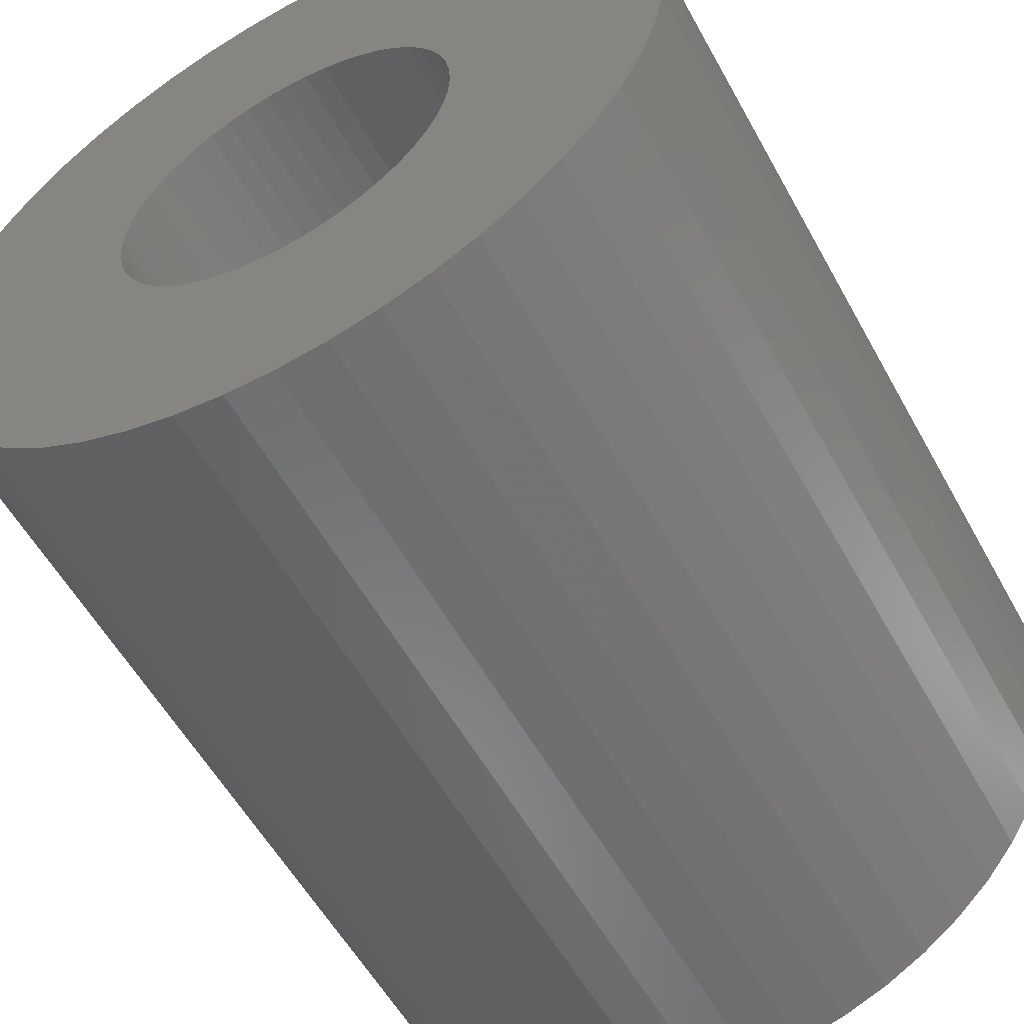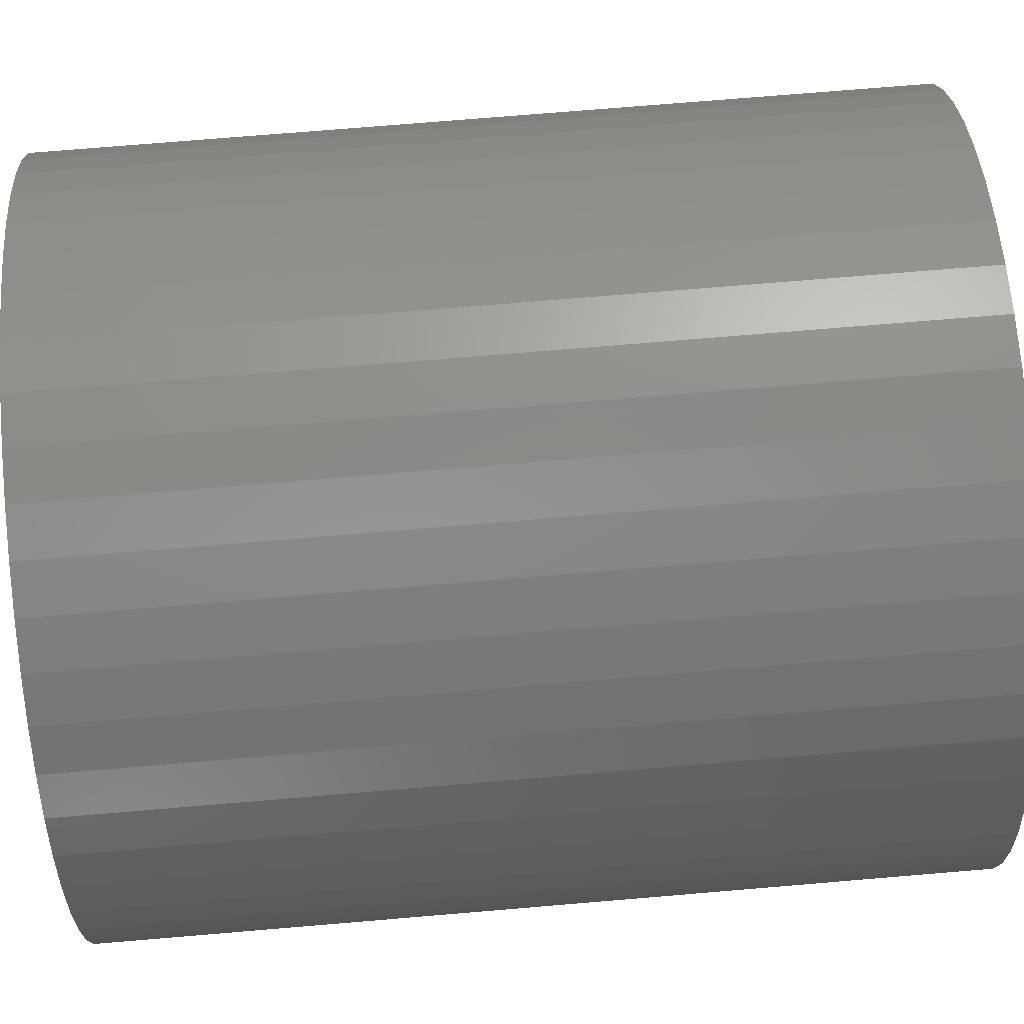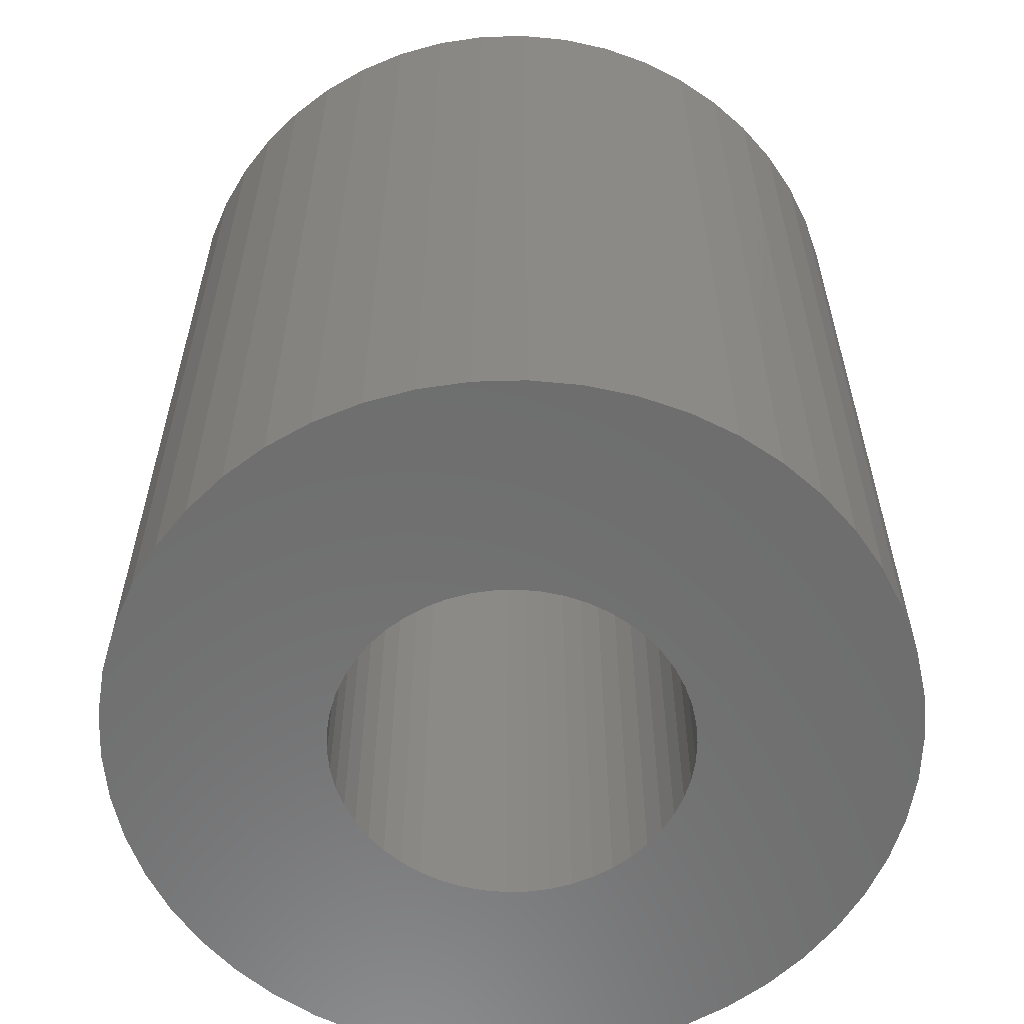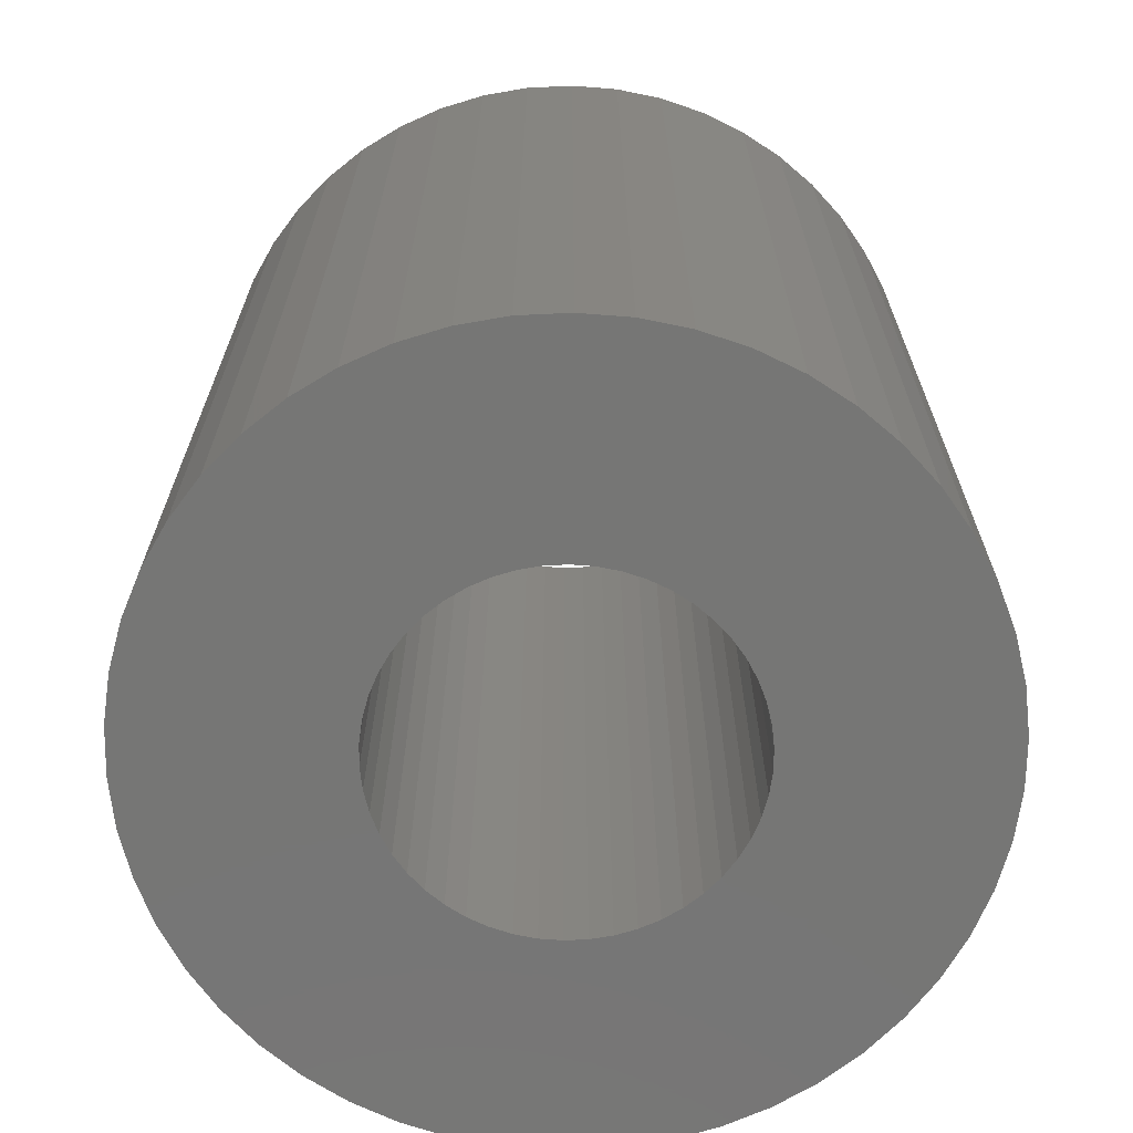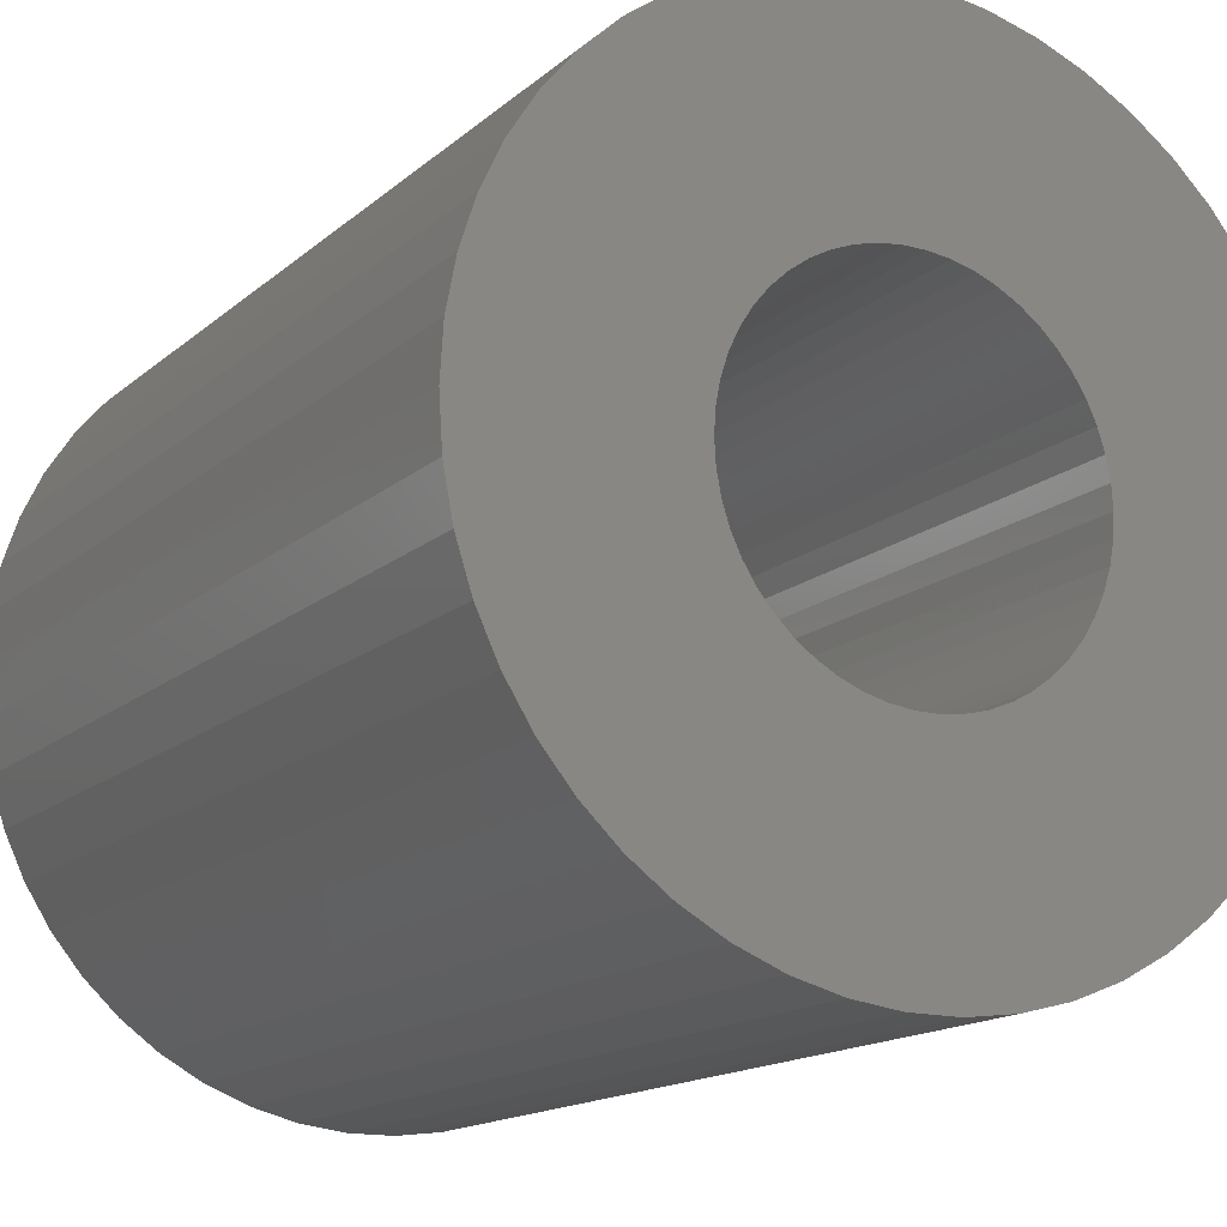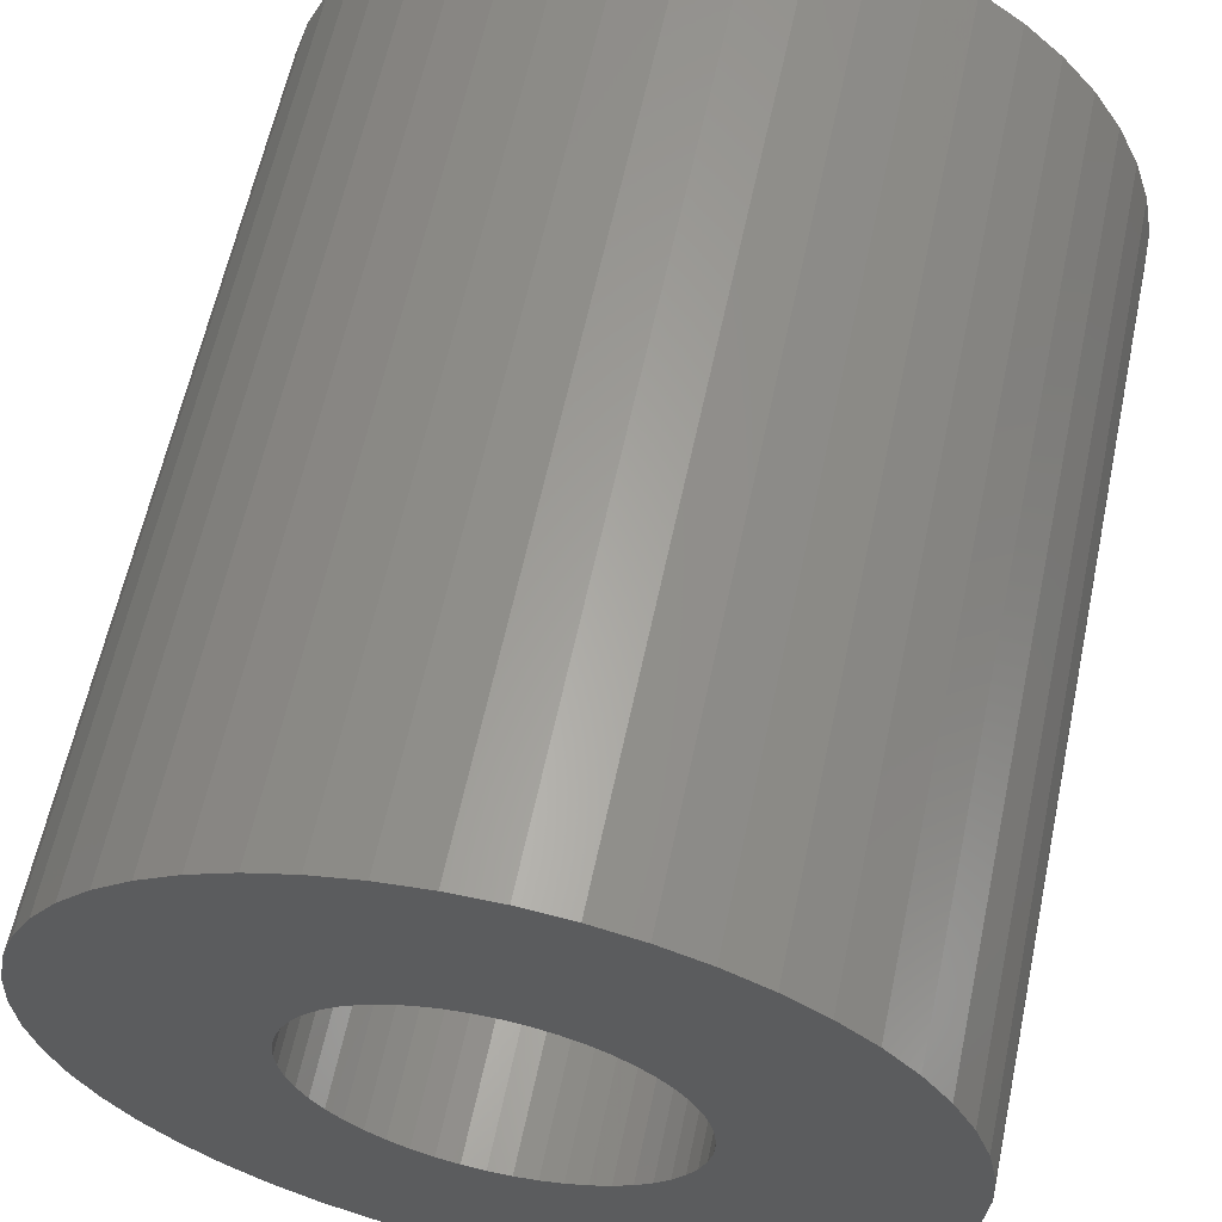
<metadata>
{"format":"stl","ext":"stl","renderer":"f3d","projection":"perspective","resolution":1024,"background":"white","views":[{"elev":-56.2,"azim":-151.4,"up":"+Y"},{"elev":73.1,"azim":85.2,"up":"+Y"},{"elev":-59.6,"azim":-171.2,"up":"+Z"},{"elev":-68.4,"azim":153.9,"up":"+Z"},{"elev":-15.2,"azim":-30.3,"up":"+Y"},{"elev":61.5,"azim":-168.0,"up":"+Y"}]}
</metadata>
<code>
# stl→obj: 200 verts, 400 faces
v 4 0 4.5
v 3.968 0.5013 -4.5
v 3.968 0.5013 4.5
v 4 0 -4.5
v -4 0 -4.5
v -3.968 0.5013 4.5
v -3.968 0.5013 -4.5
v -4 0 4.5
v 0.2512 3.992 -4.5
v -0.2512 3.992 4.5
v 0.2512 3.992 4.5
v -0.2512 3.992 -4.5
v -0.2512 -3.992 -4.5
v 0.2512 -3.992 4.5
v -0.2512 -3.992 4.5
v 0.2512 -3.992 -4.5
v 2.916 2.738 -4.5
v 2.55 3.082 4.5
v 2.916 2.738 4.5
v 2.55 3.082 -4.5
v -2.55 3.082 -4.5
v -2.916 2.738 4.5
v -2.55 3.082 4.5
v -2.916 2.738 -4.5
v -1.236 3.804 -4.5
v -1.703 3.619 4.5
v -1.236 3.804 4.5
v -1.703 3.619 -4.5
v 3.719 1.472 4.5
v 3.505 1.927 -4.5
v 3.505 1.927 4.5
v 3.719 1.472 -4.5
v 3.236 2.351 -4.5
v 3.236 2.351 4.5
v 1.703 3.619 -4.5
v 1.236 3.804 4.5
v 1.703 3.619 4.5
v 1.236 3.804 -4.5
v 0.7495 3.929 4.5
v 0.7495 3.929 -4.5
v 2.143 3.377 4.5
v 2.143 3.377 -4.5
v -3.505 1.927 -4.5
v -3.236 2.351 4.5
v -3.236 2.351 -4.5
v -3.505 1.927 4.5
v -3.874 0.9948 -4.5
v -3.719 1.472 4.5
v -3.719 1.472 -4.5
v -3.874 0.9948 4.5
v -2.143 3.377 4.5
v -2.143 3.377 -4.5
v -0.7495 3.929 -4.5
v -0.7495 3.929 4.5
v 0.7495 -3.929 4.5
v 0.7495 -3.929 -4.5
v 3.874 0.9948 4.5
v 3.874 0.9948 -4.5
v 1.8 0 4.5
v 1.786 0.2256 4.5
v 3.968 -0.5013 4.5
v 1.743 0.4476 4.5
v 1.786 -0.2256 4.5
v 1.674 0.6626 4.5
v 3.874 -0.9948 4.5
v 1.577 0.8672 4.5
v 1.743 -0.4476 4.5
v 1.456 1.058 4.5
v 3.719 -1.472 4.5
v 1.312 1.232 4.5
v 1.674 -0.6626 4.5
v 1.147 1.387 4.5
v 3.505 -1.927 4.5
v 1.577 -0.8672 4.5
v 0.9645 1.52 4.5
v 0.7664 1.629 4.5
v 0.5562 1.712 4.5
v 0.3373 1.768 4.5
v 0.113 1.796 4.5
v -0.113 1.796 4.5
v -0.3373 1.768 4.5
v -0.5562 1.712 4.5
v -0.7664 1.629 4.5
v -0.9645 1.52 4.5
v -1.147 1.387 4.5
v -1.312 1.232 4.5
v -1.456 1.058 4.5
v -1.577 0.8672 4.5
v 3.236 -2.351 4.5
v 1.456 -1.058 4.5
v 2.916 -2.738 4.5
v 1.312 -1.232 4.5
v 2.55 -3.082 4.5
v 1.147 -1.387 4.5
v 2.143 -3.377 4.5
v 0.9645 -1.52 4.5
v 1.703 -3.619 4.5
v 0.7664 -1.629 4.5
v 1.236 -3.804 4.5
v 0.5562 -1.712 4.5
v 0.3373 -1.768 4.5
v 0.113 -1.796 4.5
v -0.113 -1.796 4.5
v -0.3373 -1.768 4.5
v -0.7495 -3.929 4.5
v -0.5562 -1.712 4.5
v -1.236 -3.804 4.5
v -0.7664 -1.629 4.5
v -1.703 -3.619 4.5
v -0.9645 -1.52 4.5
v -2.143 -3.377 4.5
v -1.147 -1.387 4.5
v -2.55 -3.082 4.5
v -1.312 -1.232 4.5
v -2.916 -2.738 4.5
v -1.456 -1.058 4.5
v -3.236 -2.351 4.5
v -1.577 -0.8672 4.5
v -3.505 -1.927 4.5
v -1.674 -0.6626 4.5
v -3.719 -1.472 4.5
v -1.743 -0.4476 4.5
v -3.874 -0.9948 4.5
v -1.786 -0.2256 4.5
v -3.968 -0.5013 4.5
v -1.8 0 4.5
v -1.674 0.6626 4.5
v -1.743 0.4476 4.5
v -1.786 0.2256 4.5
v 3.236 -2.351 -4.5
v 2.916 -2.738 -4.5
v 3.874 -0.9948 -4.5
v 3.719 -1.472 -4.5
v 3.968 -0.5013 -4.5
v -1.703 -3.619 -4.5
v -1.236 -3.804 -4.5
v 1.8 0 -4.5
v 1.786 -0.2256 -4.5
v 1.743 -0.4476 -4.5
v 1.786 0.2256 -4.5
v 1.674 -0.6626 -4.5
v 3.505 -1.927 -4.5
v 1.577 -0.8672 -4.5
v 1.743 0.4476 -4.5
v 1.456 -1.058 -4.5
v 1.312 -1.232 -4.5
v 2.55 -3.082 -4.5
v 1.674 0.6626 -4.5
v 1.147 -1.387 -4.5
v 2.143 -3.377 -4.5
v 1.577 0.8672 -4.5
v 0.9645 -1.52 -4.5
v 1.703 -3.619 -4.5
v 0.7664 -1.629 -4.5
v 1.236 -3.804 -4.5
v 0.5562 -1.712 -4.5
v 0.3373 -1.768 -4.5
v 0.113 -1.796 -4.5
v -0.113 -1.796 -4.5
v -0.3373 -1.768 -4.5
v -0.7495 -3.929 -4.5
v -0.5562 -1.712 -4.5
v -0.7664 -1.629 -4.5
v -0.9645 -1.52 -4.5
v -2.143 -3.377 -4.5
v -1.147 -1.387 -4.5
v -2.55 -3.082 -4.5
v -1.312 -1.232 -4.5
v -2.916 -2.738 -4.5
v -1.456 -1.058 -4.5
v -3.236 -2.351 -4.5
v -1.577 -0.8672 -4.5
v -3.505 -1.927 -4.5
v 1.456 1.058 -4.5
v 1.312 1.232 -4.5
v 1.147 1.387 -4.5
v 0.9645 1.52 -4.5
v 0.7664 1.629 -4.5
v 0.5562 1.712 -4.5
v 0.3373 1.768 -4.5
v 0.113 1.796 -4.5
v -0.113 1.796 -4.5
v -0.3373 1.768 -4.5
v -0.5562 1.712 -4.5
v -0.7664 1.629 -4.5
v -0.9645 1.52 -4.5
v -1.147 1.387 -4.5
v -1.312 1.232 -4.5
v -1.456 1.058 -4.5
v -1.577 0.8672 -4.5
v -1.674 0.6626 -4.5
v -1.743 0.4476 -4.5
v -1.786 0.2256 -4.5
v -1.8 0 -4.5
v -1.674 -0.6626 -4.5
v -3.719 -1.472 -4.5
v -1.743 -0.4476 -4.5
v -3.874 -0.9948 -4.5
v -1.786 -0.2256 -4.5
v -3.968 -0.5013 -4.5
f 1 2 3
f 2 1 4
f 5 6 7
f 6 5 8
f 9 10 11
f 10 9 12
f 13 14 15
f 14 13 16
f 17 18 19
f 18 17 20
f 21 22 23
f 22 21 24
f 25 26 27
f 26 25 28
f 29 30 31
f 30 29 32
f 31 33 34
f 33 31 30
f 35 36 37
f 36 35 38
f 38 39 36
f 39 38 40
f 20 41 18
f 41 20 42
f 43 44 45
f 44 43 46
f 45 22 24
f 22 45 44
f 47 48 49
f 48 47 50
f 28 51 26
f 51 28 52
f 53 27 54
f 27 53 25
f 16 55 14
f 55 16 56
f 57 32 29
f 32 57 58
f 3 58 57
f 58 3 2
f 34 17 19
f 17 34 33
f 40 11 39
f 11 40 9
f 49 46 43
f 46 49 48
f 7 50 47
f 50 7 6
f 59 1 3
f 60 3 57
f 1 59 61
f 62 57 29
f 63 61 59
f 64 29 31
f 61 63 65
f 66 31 34
f 67 65 63
f 68 34 19
f 65 67 69
f 70 19 18
f 71 69 67
f 72 18 41
f 69 71 73
f 74 73 71
f 3 60 59
f 57 62 60
f 75 41 37
f 29 64 62
f 31 66 64
f 34 68 66
f 19 70 68
f 76 37 36
f 18 72 70
f 41 75 72
f 37 76 75
f 77 36 39
f 36 77 76
f 39 78 77
f 11 78 39
f 11 79 78
f 11 80 79
f 10 80 11
f 10 81 80
f 54 81 10
f 81 54 82
f 27 82 54
f 82 27 83
f 26 83 27
f 83 26 84
f 51 84 26
f 84 51 85
f 23 85 51
f 85 23 86
f 22 86 23
f 86 22 87
f 44 87 22
f 87 44 88
f 46 88 44
f 73 74 89
f 90 89 74
f 89 90 91
f 92 91 90
f 91 92 93
f 94 93 92
f 93 94 95
f 96 95 94
f 95 96 97
f 98 97 96
f 97 98 99
f 100 99 98
f 99 100 55
f 101 55 100
f 101 14 55
f 102 14 101
f 103 14 102
f 103 15 14
f 104 15 103
f 105 104 106
f 104 105 15
f 107 106 108
f 109 108 110
f 111 110 112
f 106 107 105
f 113 112 114
f 115 114 116
f 117 116 118
f 119 118 120
f 108 109 107
f 121 120 122
f 123 122 124
f 125 124 126
f 88 46 127
f 110 111 109
f 48 127 46
f 112 113 111
f 127 48 128
f 114 115 113
f 50 128 48
f 116 117 115
f 128 50 129
f 118 119 117
f 6 129 50
f 120 121 119
f 129 6 126
f 122 123 121
f 8 126 6
f 124 125 123
f 126 8 125
f 12 54 10
f 54 12 53
f 91 130 89
f 130 91 131
f 69 132 65
f 132 69 133
f 65 134 61
f 134 65 132
f 135 107 109
f 107 135 136
f 137 4 134
f 138 134 132
f 4 137 2
f 139 132 133
f 140 2 137
f 141 133 142
f 2 140 58
f 143 142 130
f 144 58 140
f 145 130 131
f 58 144 32
f 146 131 147
f 148 32 144
f 149 147 150
f 32 148 30
f 151 30 148
f 134 138 137
f 132 139 138
f 152 150 153
f 133 141 139
f 142 143 141
f 130 145 143
f 131 146 145
f 154 153 155
f 147 149 146
f 150 152 149
f 153 154 152
f 156 155 56
f 155 156 154
f 56 157 156
f 16 157 56
f 16 158 157
f 16 159 158
f 13 159 16
f 13 160 159
f 161 160 13
f 160 161 162
f 136 162 161
f 162 136 163
f 135 163 136
f 163 135 164
f 165 164 135
f 164 165 166
f 167 166 165
f 166 167 168
f 169 168 167
f 168 169 170
f 171 170 169
f 170 171 172
f 173 172 171
f 30 151 33
f 174 33 151
f 33 174 17
f 175 17 174
f 17 175 20
f 176 20 175
f 20 176 42
f 177 42 176
f 42 177 35
f 178 35 177
f 35 178 38
f 179 38 178
f 38 179 40
f 180 40 179
f 180 9 40
f 181 9 180
f 182 9 181
f 182 12 9
f 183 12 182
f 53 183 184
f 183 53 12
f 25 184 185
f 28 185 186
f 52 186 187
f 184 25 53
f 21 187 188
f 24 188 189
f 45 189 190
f 43 190 191
f 185 28 25
f 49 191 192
f 47 192 193
f 7 193 194
f 172 173 195
f 186 52 28
f 196 195 173
f 187 21 52
f 195 196 197
f 188 24 21
f 198 197 196
f 189 45 24
f 197 198 199
f 190 43 45
f 200 199 198
f 191 49 43
f 199 200 194
f 192 47 49
f 5 194 200
f 193 7 47
f 194 5 7
f 155 97 99
f 97 155 153
f 42 37 41
f 37 42 35
f 52 23 51
f 23 52 21
f 153 95 97
f 95 153 150
f 89 142 73
f 142 89 130
f 61 4 1
f 4 61 134
f 136 105 107
f 105 136 161
f 169 117 171
f 117 169 115
f 196 123 198
f 123 196 121
f 56 99 55
f 99 56 155
f 147 91 93
f 91 147 131
f 150 93 95
f 93 150 147
f 73 133 69
f 133 73 142
f 161 15 105
f 15 161 13
f 165 109 111
f 109 165 135
f 171 119 173
f 119 171 117
f 173 121 196
f 121 173 119
f 198 125 200
f 125 198 123
f 200 8 5
f 8 200 125
f 167 111 113
f 111 167 165
f 169 113 115
f 113 169 167
f 137 60 140
f 60 137 59
f 126 193 129
f 193 126 194
f 182 79 80
f 79 182 181
f 176 70 72
f 70 176 175
f 188 85 86
f 85 188 187
f 185 82 83
f 82 185 184
f 148 66 151
f 66 148 64
f 140 62 144
f 62 140 60
f 179 76 77
f 76 179 178
f 180 77 78
f 77 180 179
f 177 72 75
f 72 177 176
f 127 190 88
f 190 127 191
f 88 189 87
f 189 88 190
f 128 191 127
f 191 128 192
f 187 84 85
f 84 187 186
f 183 80 81
f 80 183 182
f 138 59 137
f 59 138 63
f 159 104 103
f 104 159 160
f 157 102 101
f 102 157 158
f 144 64 148
f 64 144 62
f 174 70 175
f 70 174 68
f 151 68 174
f 68 151 66
f 181 78 79
f 78 181 180
f 178 75 76
f 75 178 177
f 87 188 86
f 188 87 189
f 129 192 128
f 192 129 193
f 186 83 84
f 83 186 185
f 184 81 82
f 81 184 183
f 141 67 139
f 67 141 71
f 139 63 138
f 63 139 67
f 120 197 122
f 197 120 195
f 154 100 98
f 100 154 156
f 156 101 100
f 101 156 157
f 152 98 96
f 98 152 154
f 146 94 92
f 94 146 149
f 143 71 141
f 71 143 74
f 146 90 145
f 90 146 92
f 162 108 106
f 108 162 163
f 114 170 116
f 170 114 168
f 124 194 126
f 194 124 199
f 149 96 94
f 96 149 152
f 145 74 143
f 74 145 90
f 158 103 102
f 103 158 159
f 160 106 104
f 106 160 162
f 164 112 110
f 112 164 166
f 166 114 112
f 114 166 168
f 118 195 120
f 195 118 172
f 122 199 124
f 199 122 197
f 163 110 108
f 110 163 164
f 116 172 118
f 172 116 170

</code>
